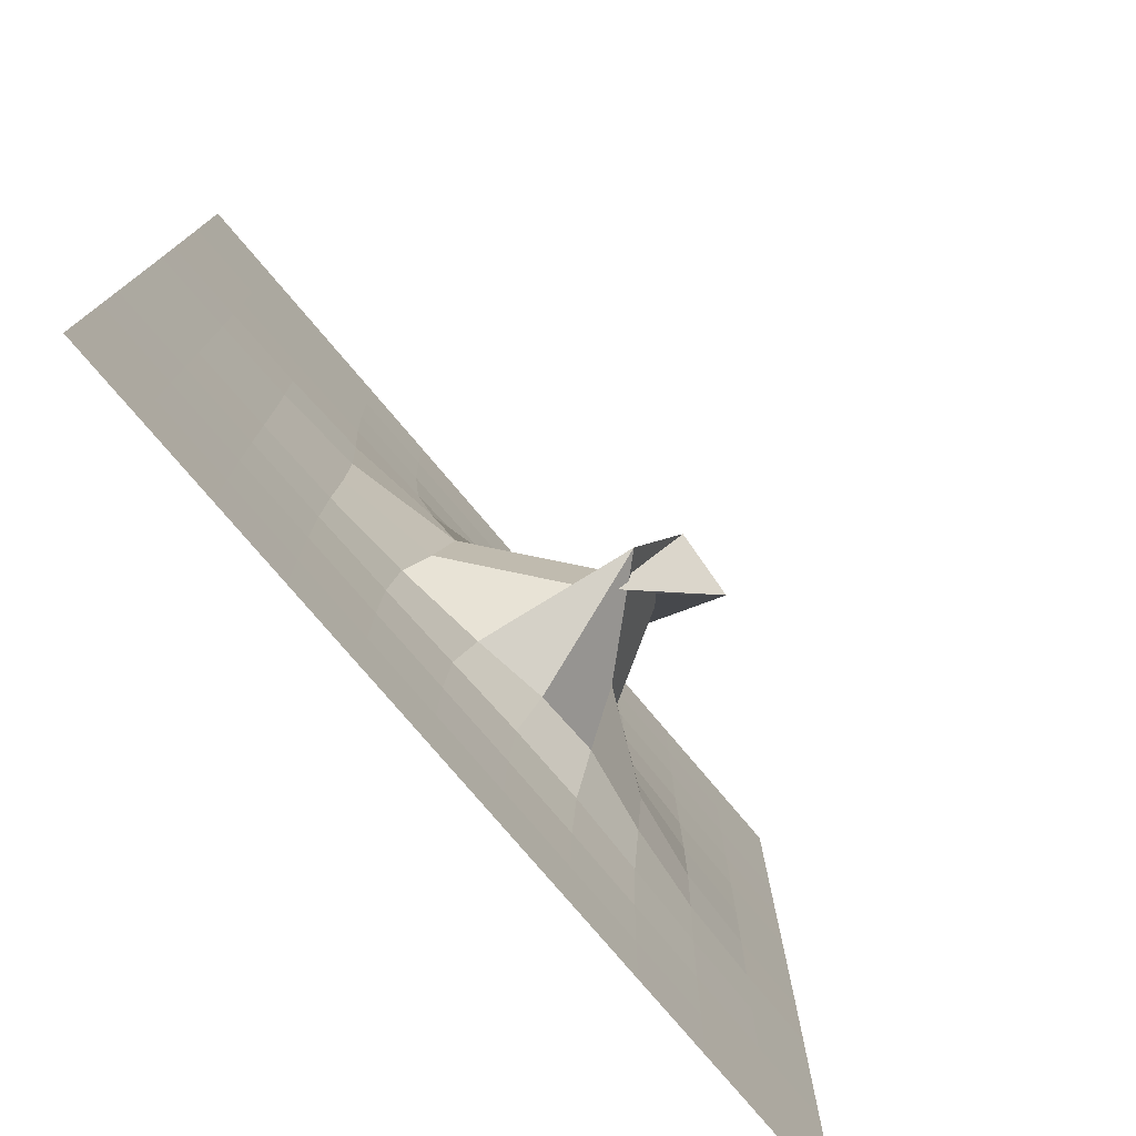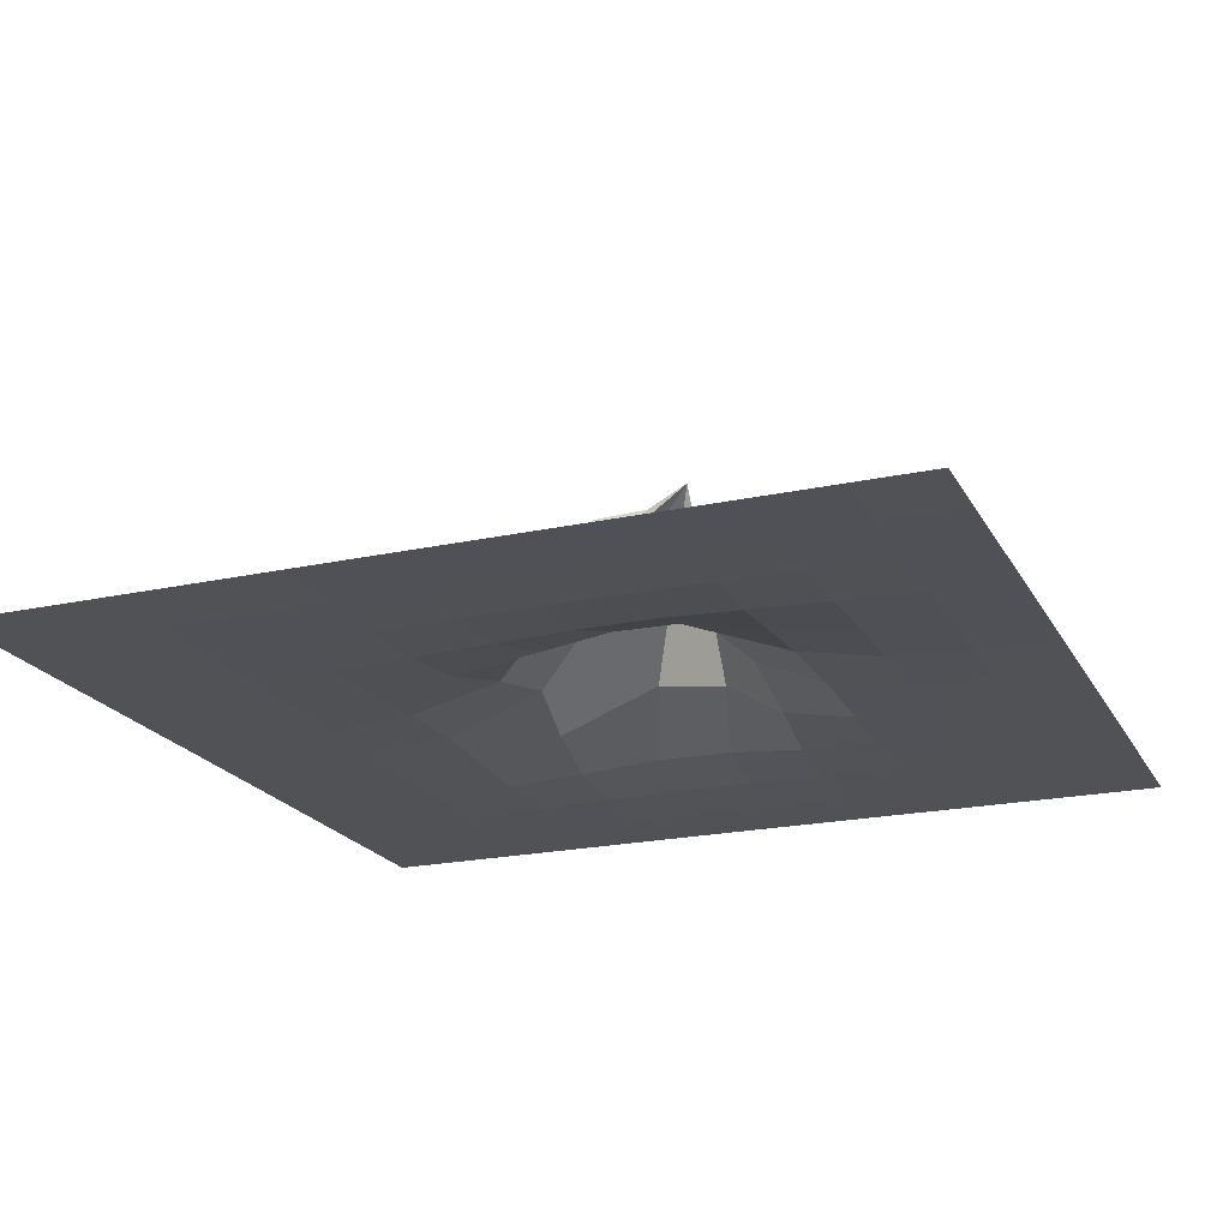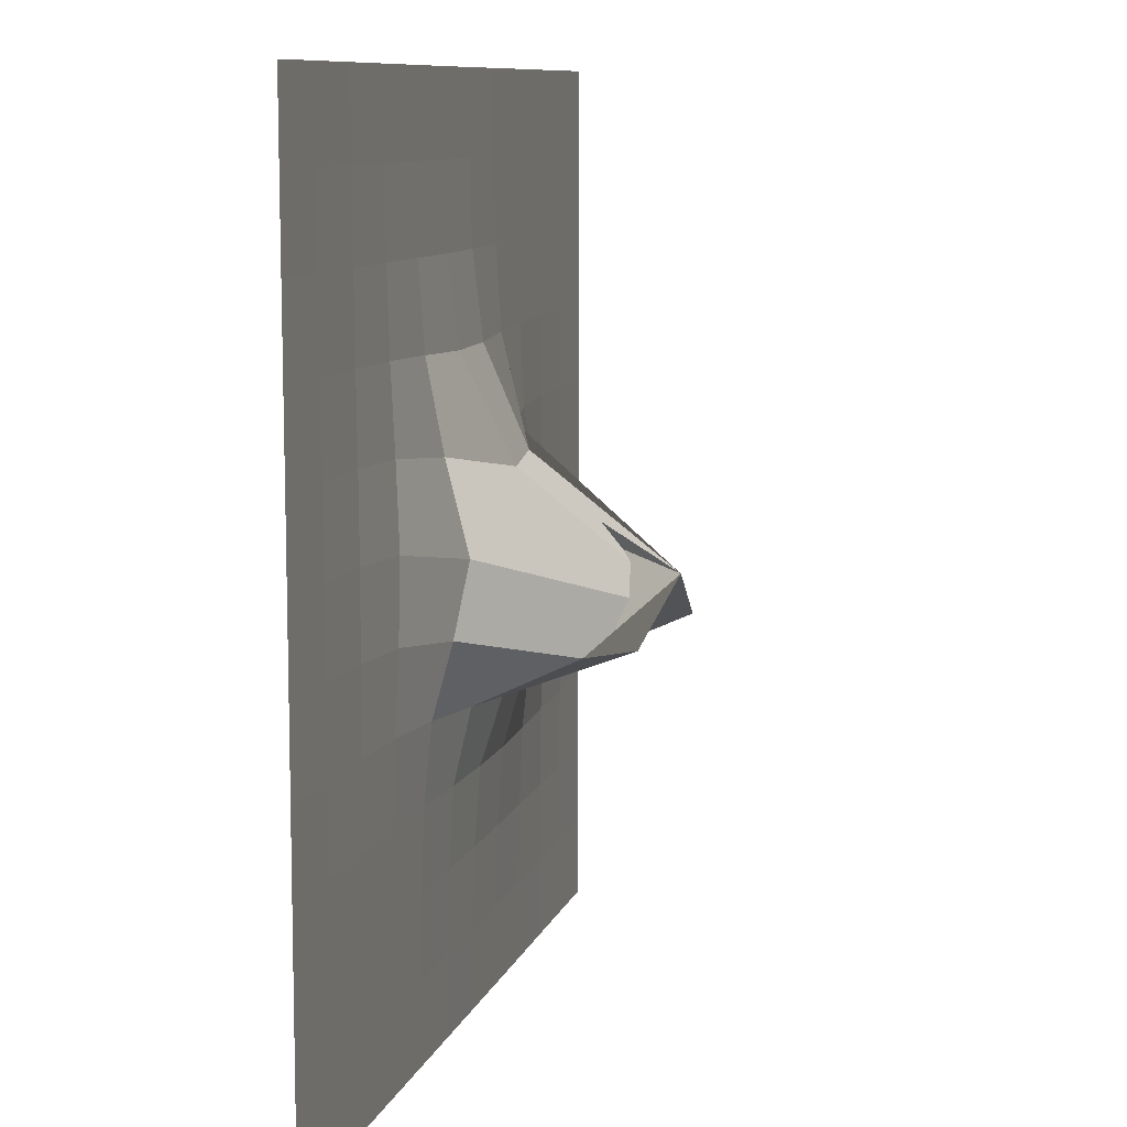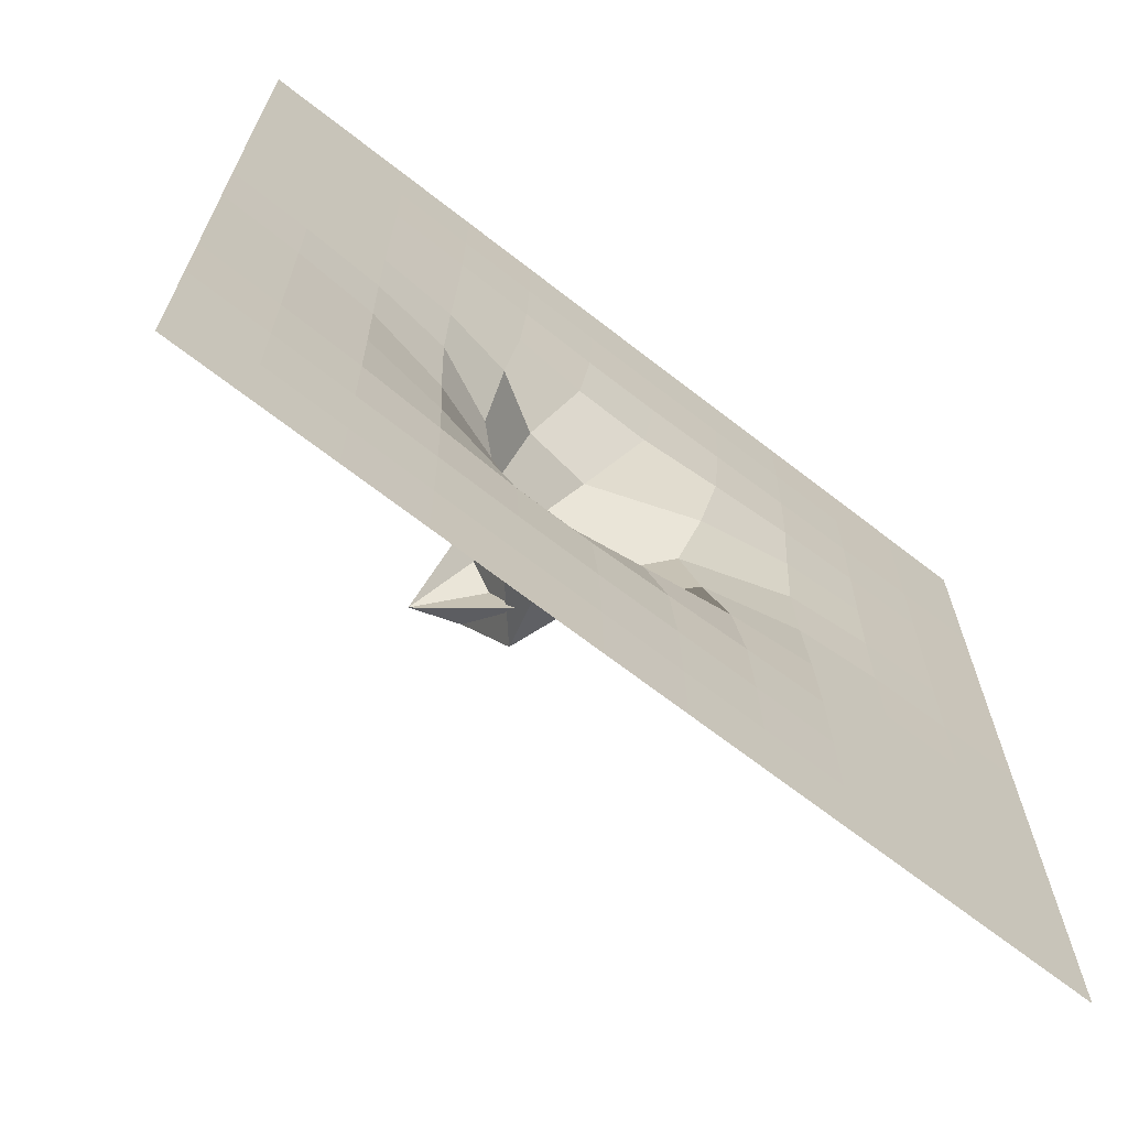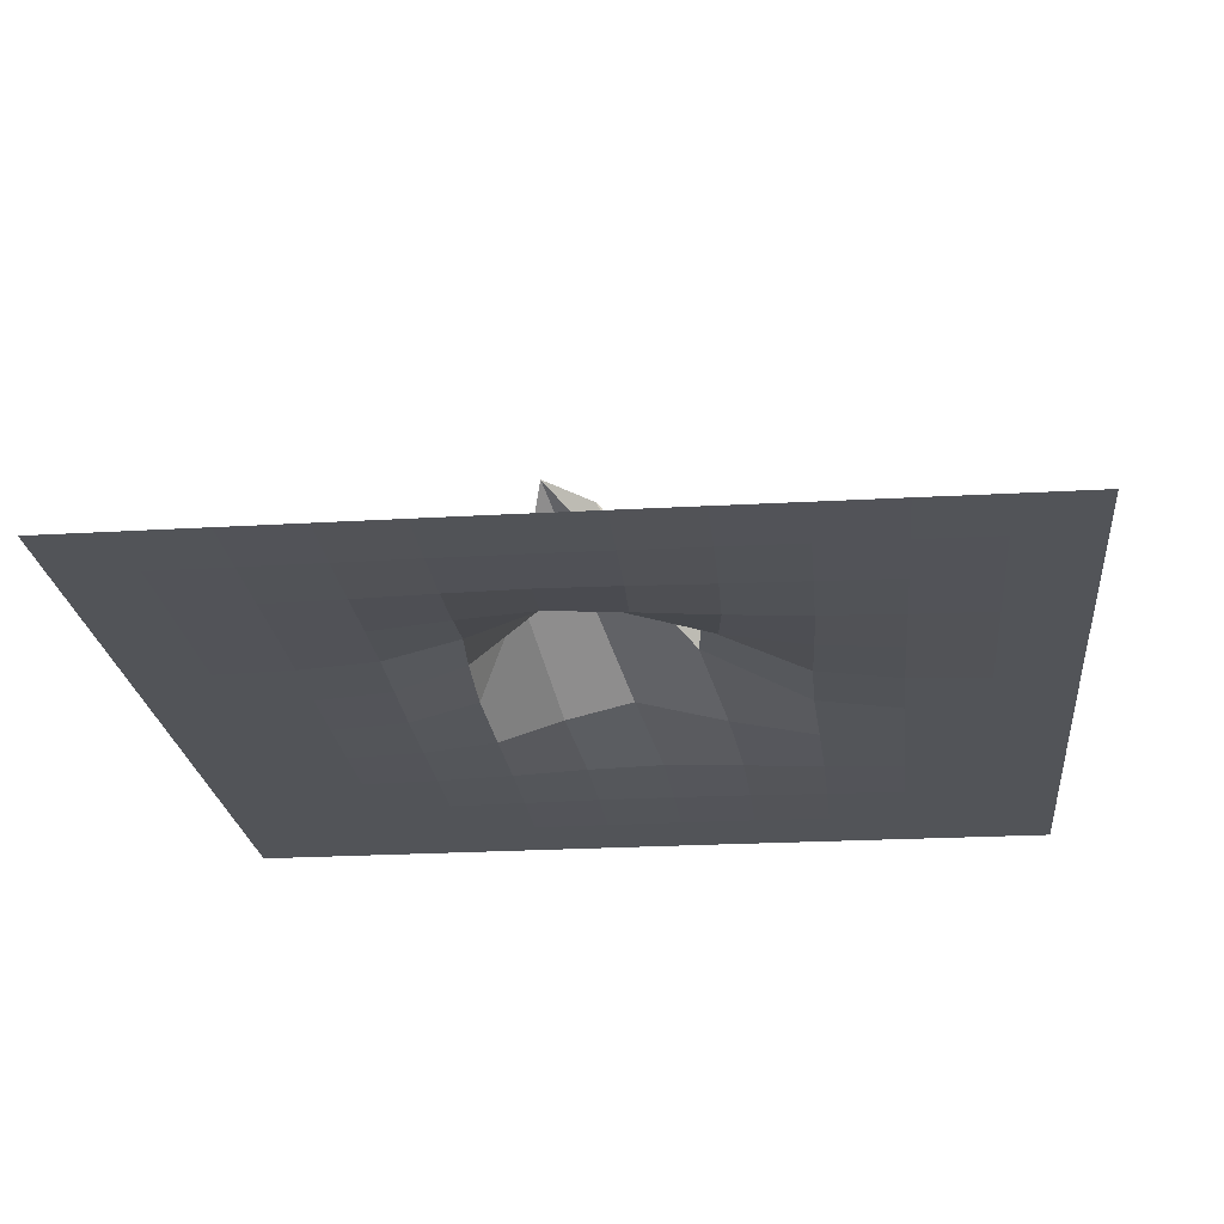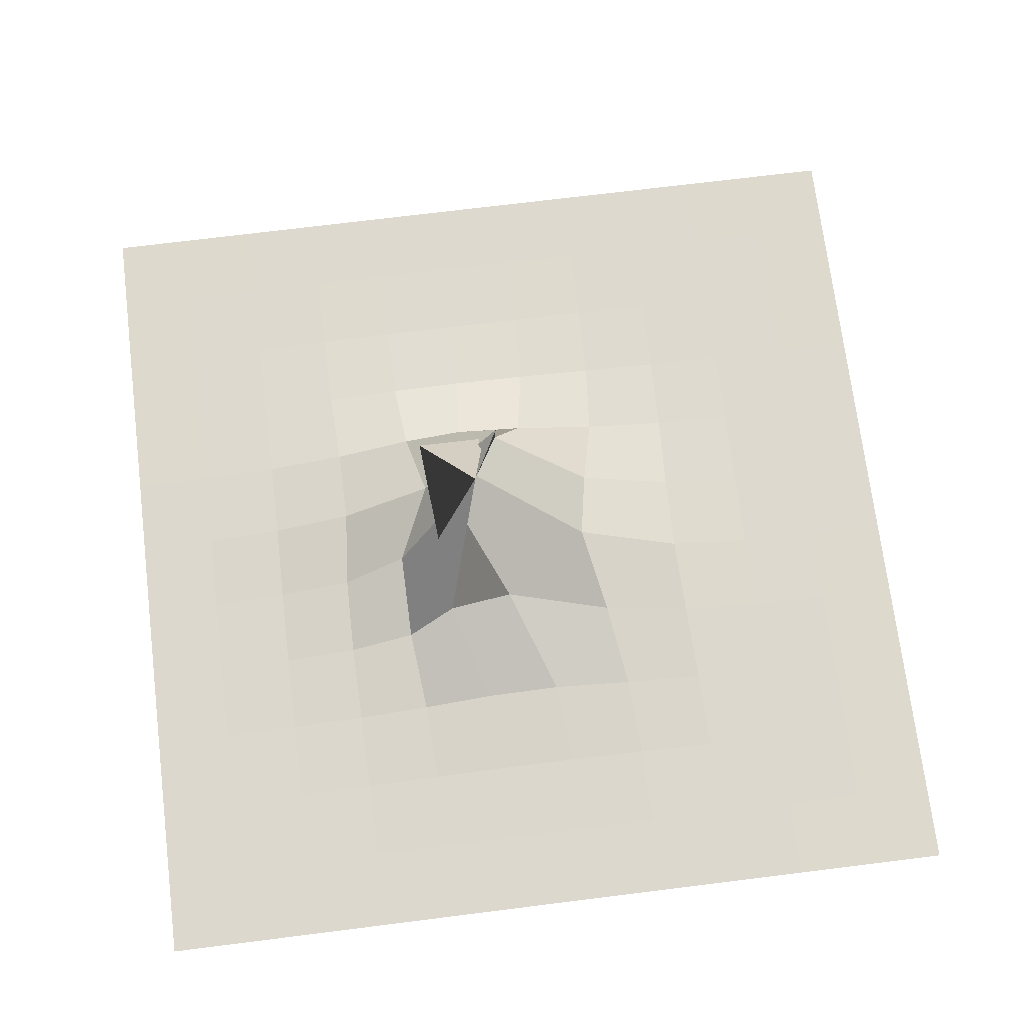
<metadata>
{"format":"obj","ext":"obj","renderer":"f3d","projection":"perspective","resolution":1024,"background":"white","views":[{"elev":-77.1,"azim":130.1,"up":"+Z"},{"elev":-20.7,"azim":-158.4,"up":"+Y"},{"elev":9.7,"azim":104.7,"up":"+Z"},{"elev":-68.5,"azim":-37.9,"up":"+Z"},{"elev":-22.9,"azim":-84.3,"up":"+Y"},{"elev":72.0,"azim":-7.1,"up":"+Y"}]}
</metadata>
<code>
o Plane
v 116.8 0.01786 -116.9
v -116.9 0.02717 -116.9
v 116.8 0.02253 116.8
v -116.9 0.02422 116.8
v 116.8 0.03423 95.58
v 116.8 0.0504 74.32
v 116.8 0.06973 53.07
v 116.8 0.08742 31.81
v 116.8 0.09617 10.56
v 116.8 0.09153 -10.68
v 116.8 0.07618 -31.92
v 116.8 0.05713 -53.15
v 116.8 0.03999 -74.38
v 116.8 0.02695 -95.62
v 95.58 0.0268 -116.9
v 74.33 0.03944 -116.9
v 53.07 0.0558 -116.9
v 31.82 0.07417 -116.9
v 10.57 0.09049 -116.9
v -10.67 0.09916 -116.9
v -31.9 0.09579 -116.9
v -53.14 0.08092 -116.9
v -74.37 0.06059 -116.9
v -95.61 0.04158 -116.9
v -116.9 0.04462 -95.62
v -116.9 0.07208 -74.38
v -116.9 0.1095 -53.15
v -116.9 0.1465 -31.92
v -116.9 0.1634 -10.68
v -116.9 0.1505 10.57
v -116.9 0.1192 31.82
v -116.9 0.08549 53.07
v -116.9 0.0577 74.33
v -116.9 0.03765 95.58
v -95.63 0.0369 116.8
v -74.4 0.05496 116.8
v -53.18 0.07809 116.8
v -31.96 0.1024 116.8
v -10.73 0.1193 116.8
v 10.51 0.1199 116.8
v 31.77 0.1033 116.8
v 53.04 0.07808 116.8
v 74.31 0.05382 116.8
v 95.57 0.0352 116.8
v 95.57 0.04368 -95.63
v 95.54 0.071 -74.4
v 95.5 0.1122 -53.18
v 95.45 0.1651 -31.98
v 95.4 0.2138 -10.77
v 95.38 0.2301 10.47
v 95.41 0.2015 31.73
v 95.46 0.1476 53.01
v 95.51 0.09591 74.29
v 95.55 0.05865 95.56
v 74.3 0.07011 -95.65
v 74.25 0.1271 -74.44
v 74.15 0.2294 -53.26
v 73.98 0.3906 -32.13
v 73.79 0.5717 -11.01
v 73.72 0.6425 10.18
v 73.84 0.5273 31.51
v 74.03 0.3366 52.88
v 74.18 0.1875 74.23
v 74.26 0.1 95.54
v 53.03 0.1086 -95.67
v 52.92 0.2223 -74.49
v 52.68 0.472 -53.41
v 52.14 0.9904 -32.52
v 51.31 1.791 -11.85
v 50.9 2.191 9.103
v 51.52 1.588 30.77
v 52.32 0.8046 52.56
v 52.76 0.3609 74.11
v 52.96 0.1632 95.49
v 31.75 0.1572 -95.69
v 31.58 0.362 -74.56
v 31.06 0.9106 -53.66
v 29.43 2.484 -33.49
v 25.11 6.51 -15.07
v 21.66 9.675 3.874
v 26.55 5.234 28.21
v 30.06 1.817 51.85
v 31.26 0.6256 73.93
v 31.64 0.2398 95.44
v 10.5 0.2056 -95.7
v 10.29 0.5223 -74.62
v 9.508 1.505 -53.92
v 6.172 5.15 -34.88
v -2.52 30.53 -23.49
v -25.83 52.58 -15.62
v -3.576 13.79 22.47
v 7.618 3.032 51.02
v 9.793 0.8548 73.78
v 10.34 0.2954 95.41
v -10.72 0.2359 -95.7
v -10.88 0.6447 -74.63
v -11.38 2.057 -53.95
v -13.08 7.845 -34.94
v -2.413 44.18 -20.89
v -10.59 52.83 -3.112
v -21.67 11.99 24.23
v -13.36 2.844 51.2
v -11.41 0.8302 73.81
v -10.89 0.2917 95.41
v -31.93 0.2293 -95.69
v -31.96 0.6423 -74.58
v -31.8 2.164 -53.74
v -30 8.067 -33.77
v -25.69 18.21 -13.75
v -35.5 11.19 5.971
v -35.46 4.549 29.18
v -33.3 1.634 52.08
v -32.39 0.5913 73.98
v -32.07 0.2337 95.46
v -53.14 0.1843 -95.67
v -53.11 0.4782 -74.5
v -52.86 1.405 -53.47
v -51.86 3.873 -32.72
v -51.7 5.515 -11.94
v -53.67 3.417 9.362
v -54.06 1.69 31.01
v -53.69 0.7832 52.67
v -53.39 0.3514 74.15
v -53.25 0.1613 95.51
v -74.37 0.125 -95.65
v -74.36 0.2764 -74.44
v -74.27 0.6229 -53.28
v -74.1 1.2 -32.17
v -74.14 1.479 -11.03
v -74.48 1.113 10.23
v -74.63 0.6644 31.57
v -74.58 0.3662 52.92
v -74.49 0.1942 74.25
v -74.44 0.1023 95.54
v -95.61 0.07626 -95.63
v -95.61 0.142 -74.4
v -95.59 0.2534 -53.19
v -95.58 0.3873 -31.98
v -95.6 0.4477 -10.76
v -95.66 0.3848 10.48
v -95.7 0.2721 31.75
v -95.69 0.1738 53.03
v -95.67 0.1053 74.3
v -95.65 0.06238 95.57
f 144 35 4 34
f 5 3 44 54
f 54 44 43 64
f 64 43 42 74
f 74 42 41 84
f 84 41 40 94
f 94 40 39 104
f 104 39 38 114
f 114 38 37 124
f 124 37 36 134
f 134 36 35 144
f 1 14 45 15
f 14 13 46 45
f 13 12 47 46
f 12 11 48 47
f 11 10 49 48
f 10 9 50 49
f 9 8 51 50
f 8 7 52 51
f 7 6 53 52
f 6 5 54 53
f 15 45 55 16
f 45 46 56 55
f 46 47 57 56
f 47 48 58 57
f 48 49 59 58
f 49 50 60 59
f 50 51 61 60
f 51 52 62 61
f 52 53 63 62
f 53 54 64 63
f 16 55 65 17
f 55 56 66 65
f 56 57 67 66
f 57 58 68 67
f 58 59 69 68
f 59 60 70 69
f 60 61 71 70
f 61 62 72 71
f 62 63 73 72
f 63 64 74 73
f 17 65 75 18
f 65 66 76 75
f 66 67 77 76
f 67 68 78 77
f 68 69 79 78
f 69 70 80 79
f 70 71 81 80
f 71 72 82 81
f 72 73 83 82
f 73 74 84 83
f 18 75 85 19
f 75 76 86 85
f 76 77 87 86
f 77 78 88 87
f 78 79 89 88
f 79 80 90 89
f 80 81 91 90
f 81 82 92 91
f 82 83 93 92
f 83 84 94 93
f 19 85 95 20
f 85 86 96 95
f 86 87 97 96
f 87 88 98 97
f 88 89 99 98
f 89 90 100 99
f 90 91 101 100
f 91 92 102 101
f 92 93 103 102
f 93 94 104 103
f 20 95 105 21
f 95 96 106 105
f 96 97 107 106
f 97 98 108 107
f 98 99 109 108
f 99 100 110 109
f 100 101 111 110
f 101 102 112 111
f 102 103 113 112
f 103 104 114 113
f 21 105 115 22
f 105 106 116 115
f 106 107 117 116
f 107 108 118 117
f 108 109 119 118
f 109 110 120 119
f 110 111 121 120
f 111 112 122 121
f 112 113 123 122
f 113 114 124 123
f 22 115 125 23
f 115 116 126 125
f 116 117 127 126
f 117 118 128 127
f 118 119 129 128
f 119 120 130 129
f 120 121 131 130
f 121 122 132 131
f 122 123 133 132
f 123 124 134 133
f 23 125 135 24
f 125 126 136 135
f 126 127 137 136
f 127 128 138 137
f 128 129 139 138
f 129 130 140 139
f 130 131 141 140
f 131 132 142 141
f 132 133 143 142
f 133 134 144 143
f 24 135 25 2
f 135 136 26 25
f 136 137 27 26
f 137 138 28 27
f 138 139 29 28
f 139 140 30 29
f 140 141 31 30
f 141 142 32 31
f 142 143 33 32
f 143 144 34 33

</code>
